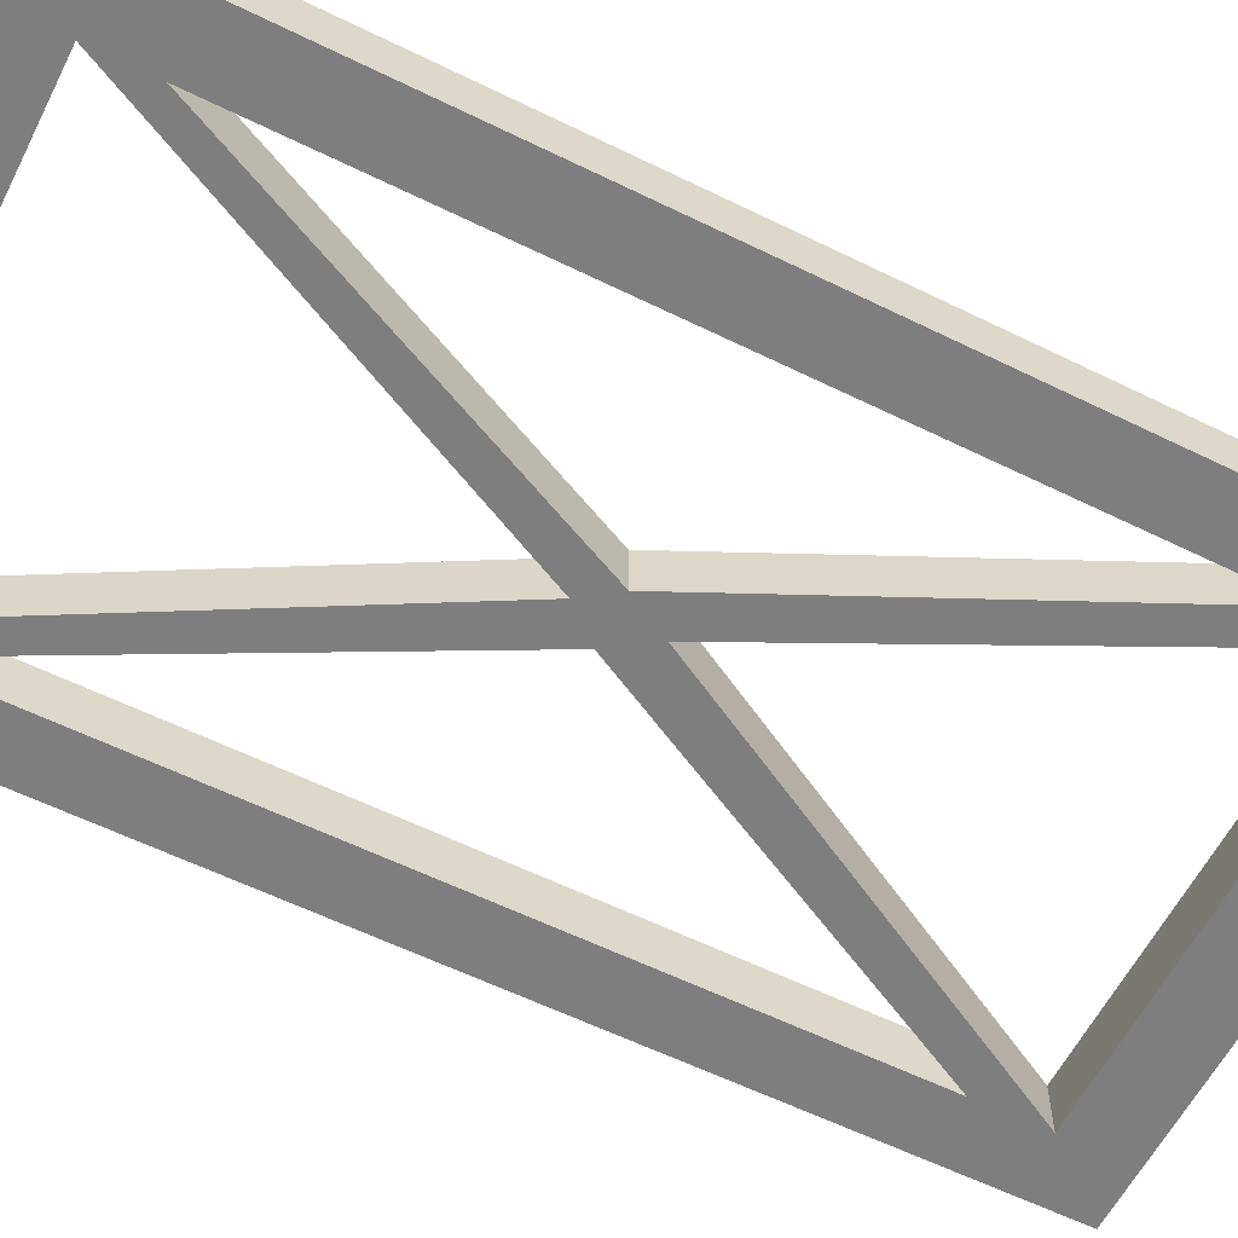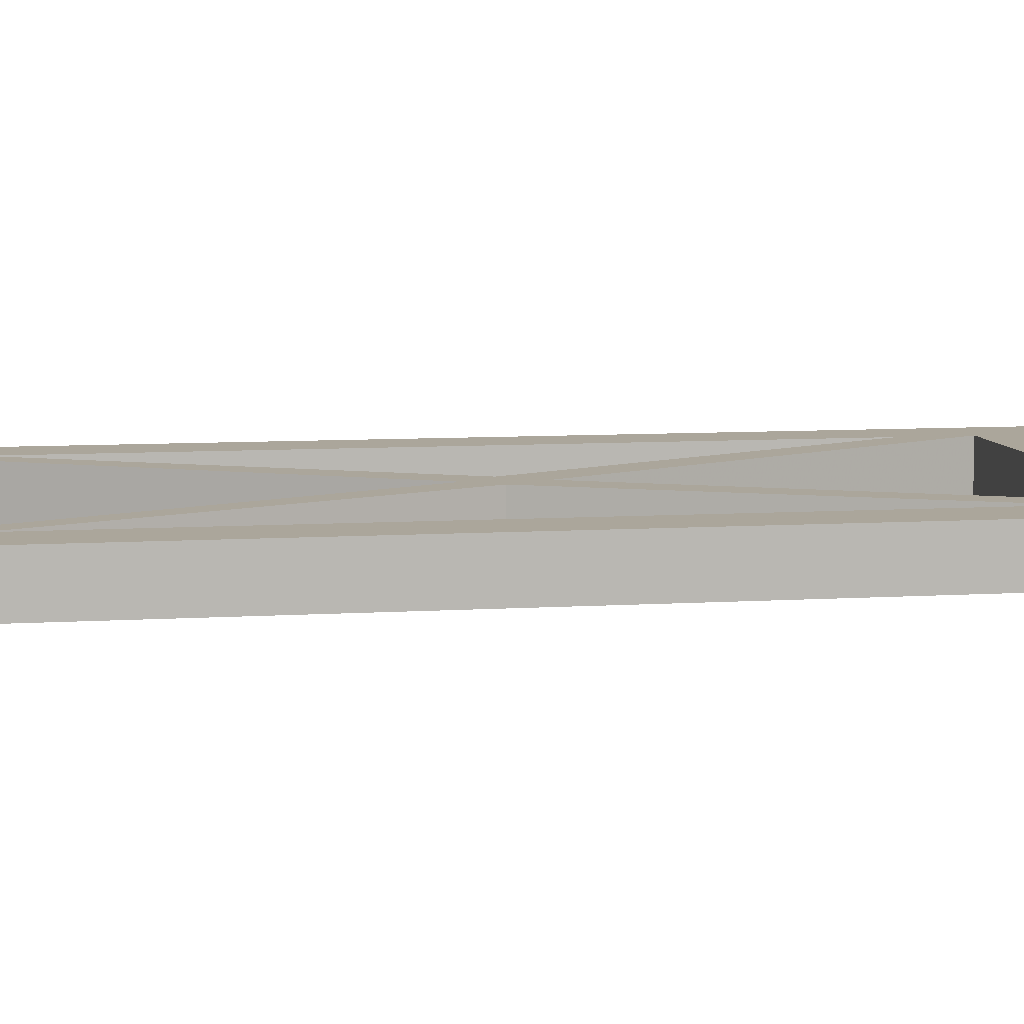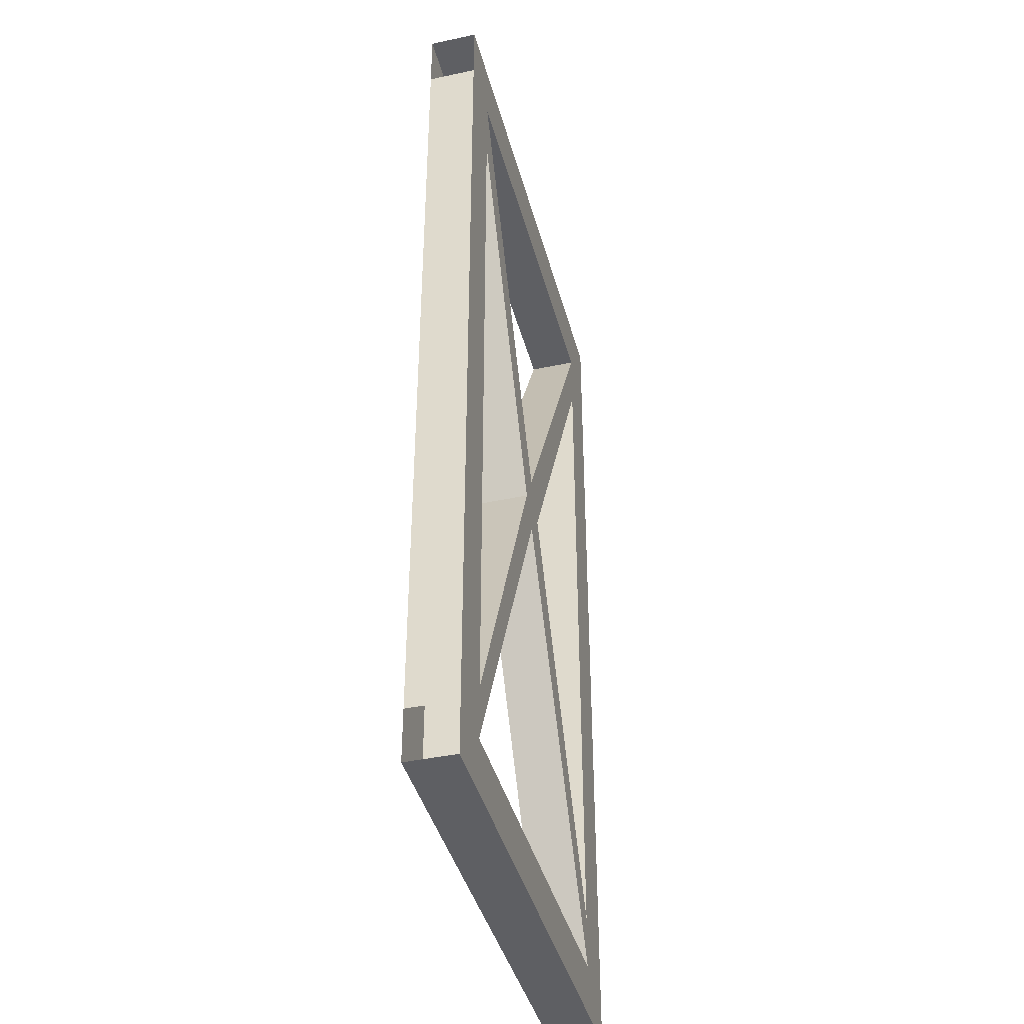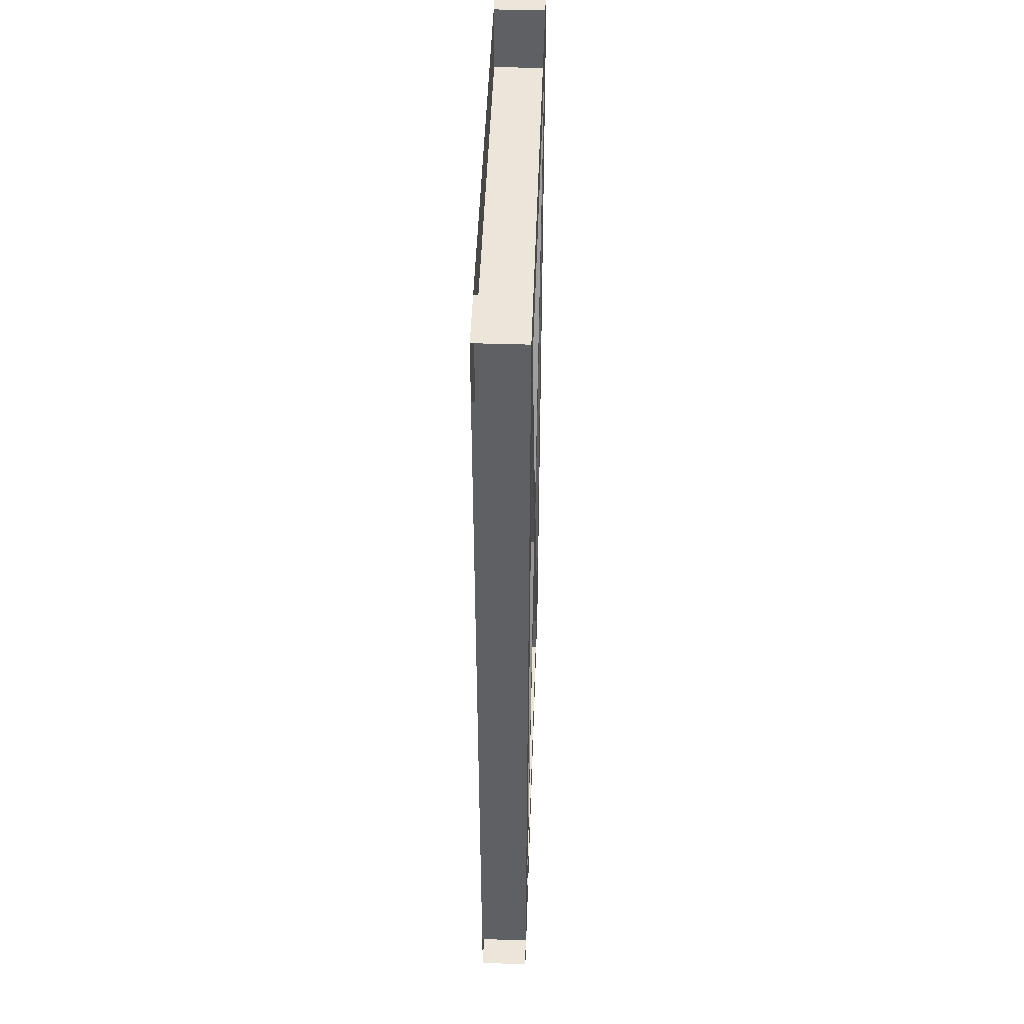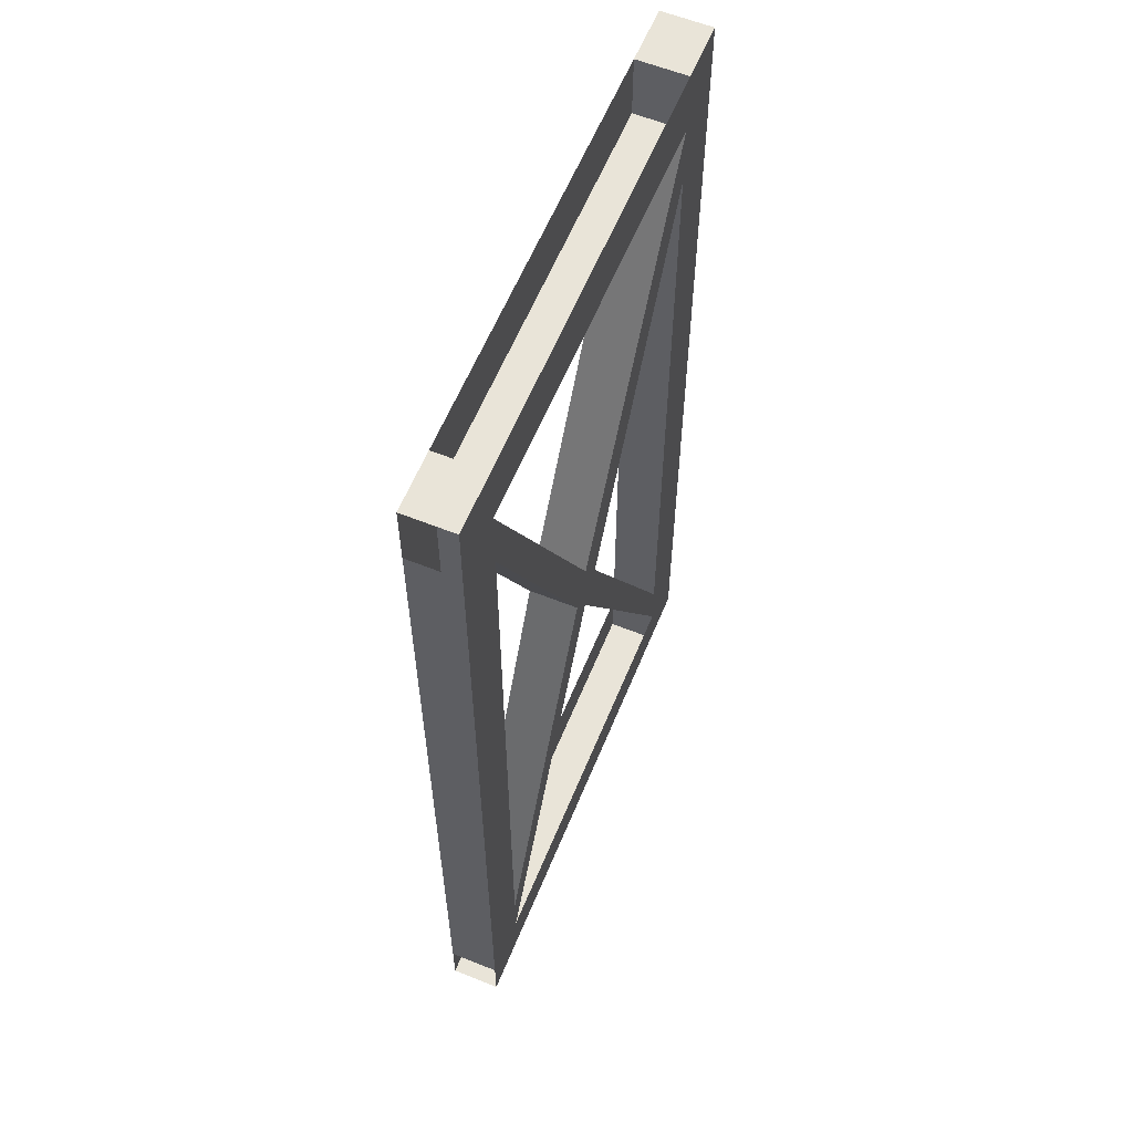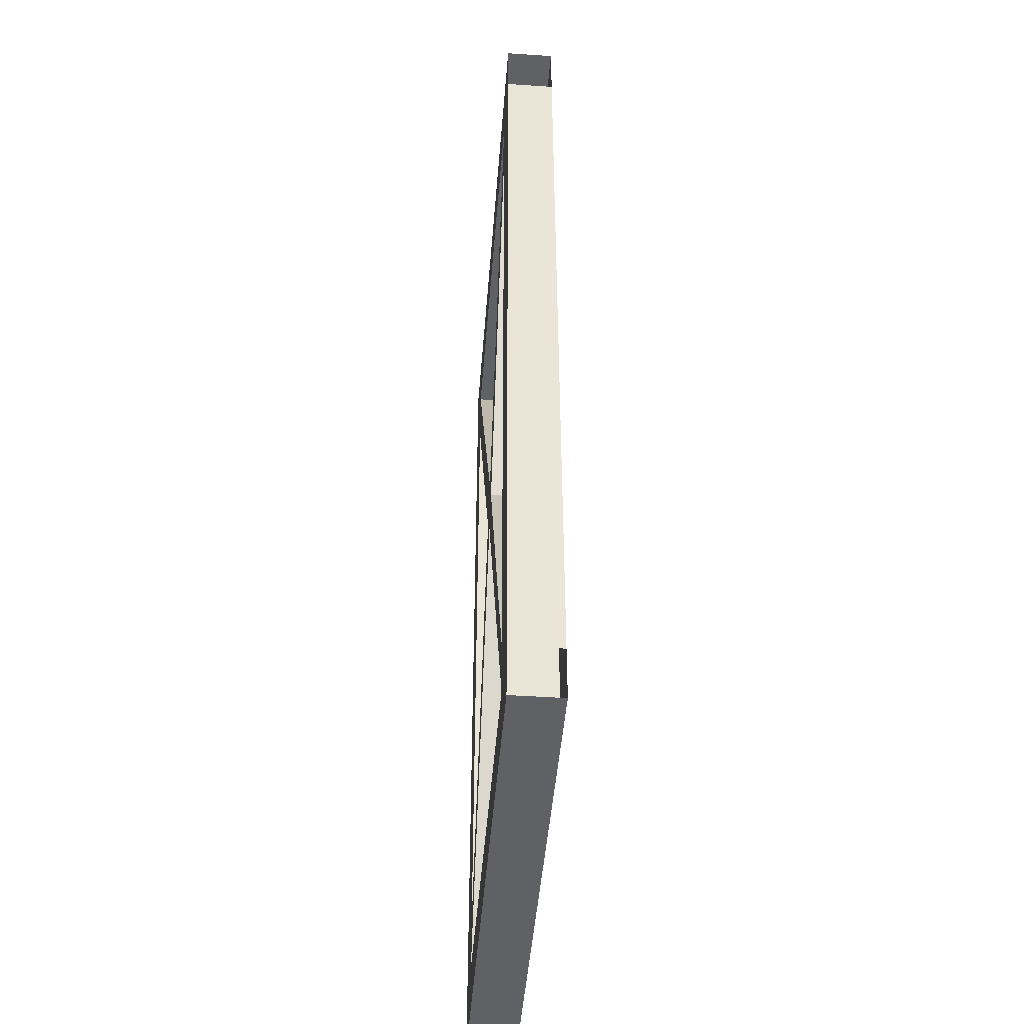
<metadata>
{"format":"obj","ext":"obj","renderer":"f3d","projection":"perspective","resolution":1024,"background":"white","views":[{"elev":-59.4,"azim":63.2,"up":"+Z"},{"elev":8.0,"azim":80.0,"up":"+Z"},{"elev":-41.1,"azim":104.6,"up":"+Y"},{"elev":47.6,"azim":92.0,"up":"+Y"},{"elev":60.2,"azim":112.3,"up":"+Y"},{"elev":-46.2,"azim":85.6,"up":"+Y"}]}
</metadata>
<code>
o object/1775
v 50 -19 -6
v 50 -3 -6
v 64 -3 -6
v 64 -19 -6
v 50 -35 -6
v 50 -19 6
v 50 -3 6
v 64 -3 6
v 64 -19 6
v 64 -35 -6
v 50 -214 -6
v 50 -35 6
v 64 -35 6
v 64 -214 -6
v 50 -227 -6
v 50 -214 6
v 64 -214 6
v 64 -227 -6
v 50 -240 -6
v 50 -227 6
v 64 -227 6
v 64 -240 -6
v 50 -240 6
v 64 -240 6
v -50 -19 6
v -50 -3 6
v -64 -3 6
v -64 -19 6
v -50 -35 6
v -50 -19 -6
v -50 -3 -6
v -64 -3 -6
v -64 -19 -6
v -64 -35 6
v -50 -214 6
v -50 -35 -6
v -64 -35 -6
v -64 -214 6
v -50 -227 6
v -50 -214 -6
v -64 -214 -6
v -64 -227 6
v -50 -240 6
v -50 -227 -6
v -64 -227 -6
v -64 -240 6
v -50 -240 -6
v -64 -240 -6
v 3 -115 -6
v 3 -115 6
v 8 -124 6
v 8 -124 -6
v 3 -131 -6
v -3 -124 -6
v -3 -124 6
v 3 -131 6
f 1 2 3
f 1 3 4
f 1 4 5
f 1 5 6
f 1 6 7
f 1 7 2
f 2 7 8
f 2 8 3
f 7 6 9
f 7 9 8
f 5 4 10
f 5 10 11
f 5 11 12
f 5 12 6
f 6 12 13
f 6 13 9
f 9 13 10
f 9 10 4
f 11 10 14
f 11 14 15
f 11 15 16
f 11 16 12
f 12 16 17
f 12 17 13
f 13 17 14
f 13 14 10
f 15 14 18
f 15 18 19
f 15 19 20
f 15 20 16
f 16 20 21
f 16 21 17
f 17 21 18
f 17 18 14
f 19 18 22
f 19 22 23
f 19 23 20
f 20 23 24
f 20 24 21
f 23 22 24
f 25 26 27
f 25 27 28
f 25 28 29
f 25 29 30
f 25 30 31
f 25 31 26
f 26 31 32
f 26 32 27
f 31 30 33
f 31 33 32
f 29 28 34
f 29 34 35
f 29 35 36
f 29 36 30
f 30 36 37
f 30 37 33
f 33 37 34
f 33 34 28
f 35 34 38
f 35 38 39
f 35 39 40
f 35 40 36
f 36 40 41
f 36 41 37
f 37 41 38
f 37 38 34
f 39 38 42
f 39 42 43
f 39 43 44
f 39 44 40
f 40 44 45
f 40 45 41
f 41 45 42
f 41 42 38
f 43 42 46
f 43 46 47
f 43 47 44
f 44 47 48
f 44 48 45
f 47 46 48
f 23 20 39
f 23 39 43
f 23 43 19
f 19 43 47
f 19 47 15
f 15 47 44
f 6 7 26
f 6 26 25
f 6 25 1
f 6 1 49
f 6 49 50
f 6 50 12
f 12 50 51
f 12 51 5
f 5 51 52
f 5 52 1
f 1 52 49
f 49 52 53
f 49 53 54
f 49 54 36
f 49 36 30
f 49 30 50
f 50 30 25
f 50 25 55
f 50 55 51
f 51 55 56
f 51 56 20
f 51 20 16
f 51 16 52
f 52 16 11
f 52 11 53
f 53 11 15
f 53 15 56
f 53 56 39
f 53 39 44
f 53 44 54
f 54 44 40
f 54 40 55
f 54 55 29
f 54 29 36
f 2 1 30
f 2 30 31
f 1 25 30
f 25 29 55
f 56 15 20
f 40 35 55
f 55 35 56
f 56 35 39

</code>
